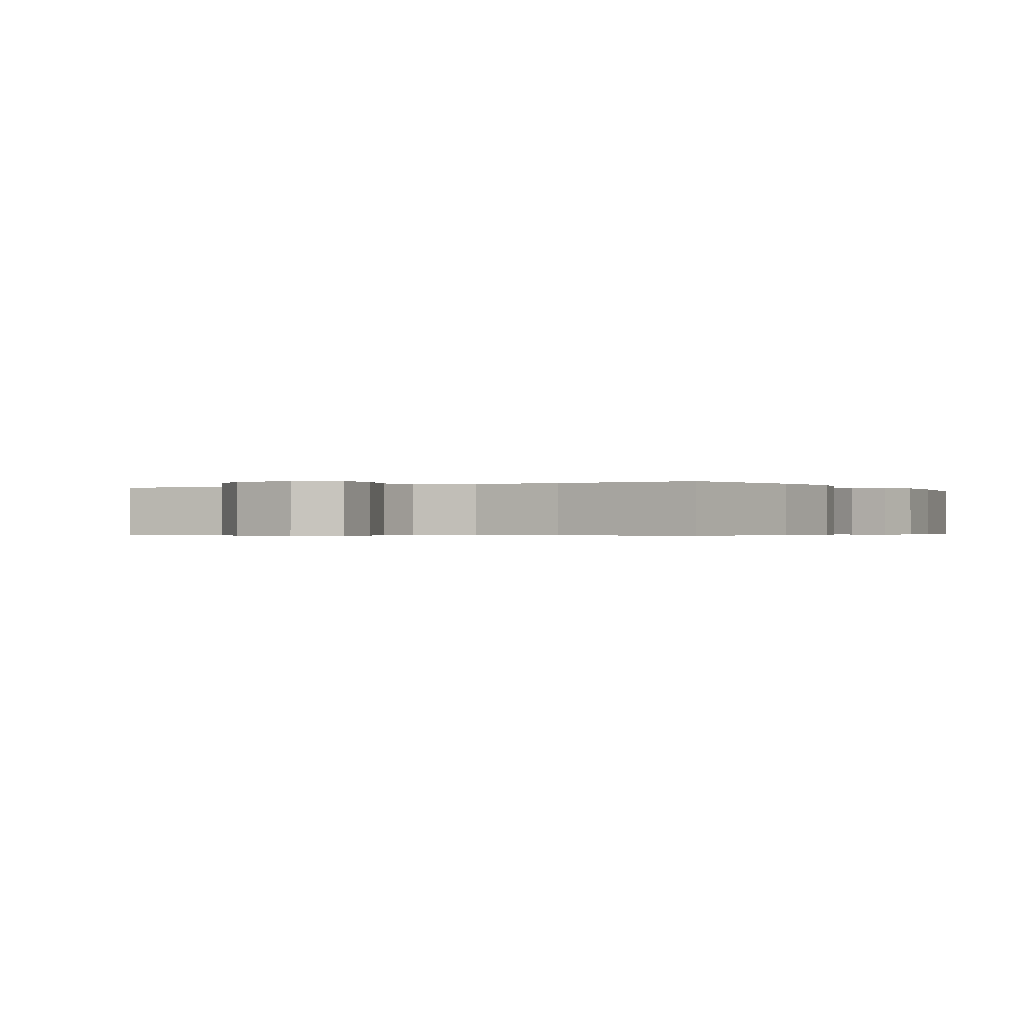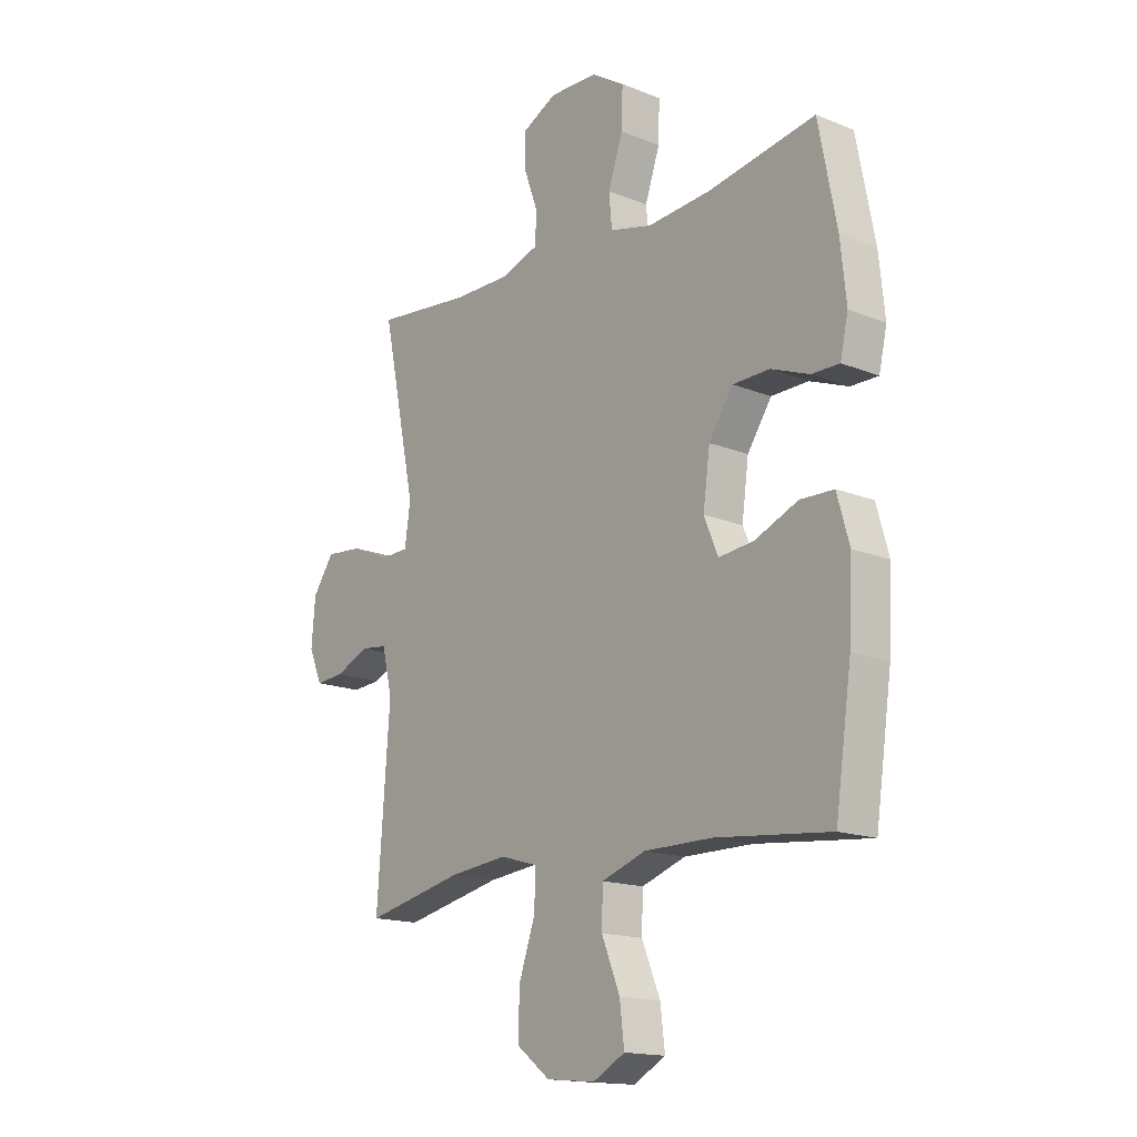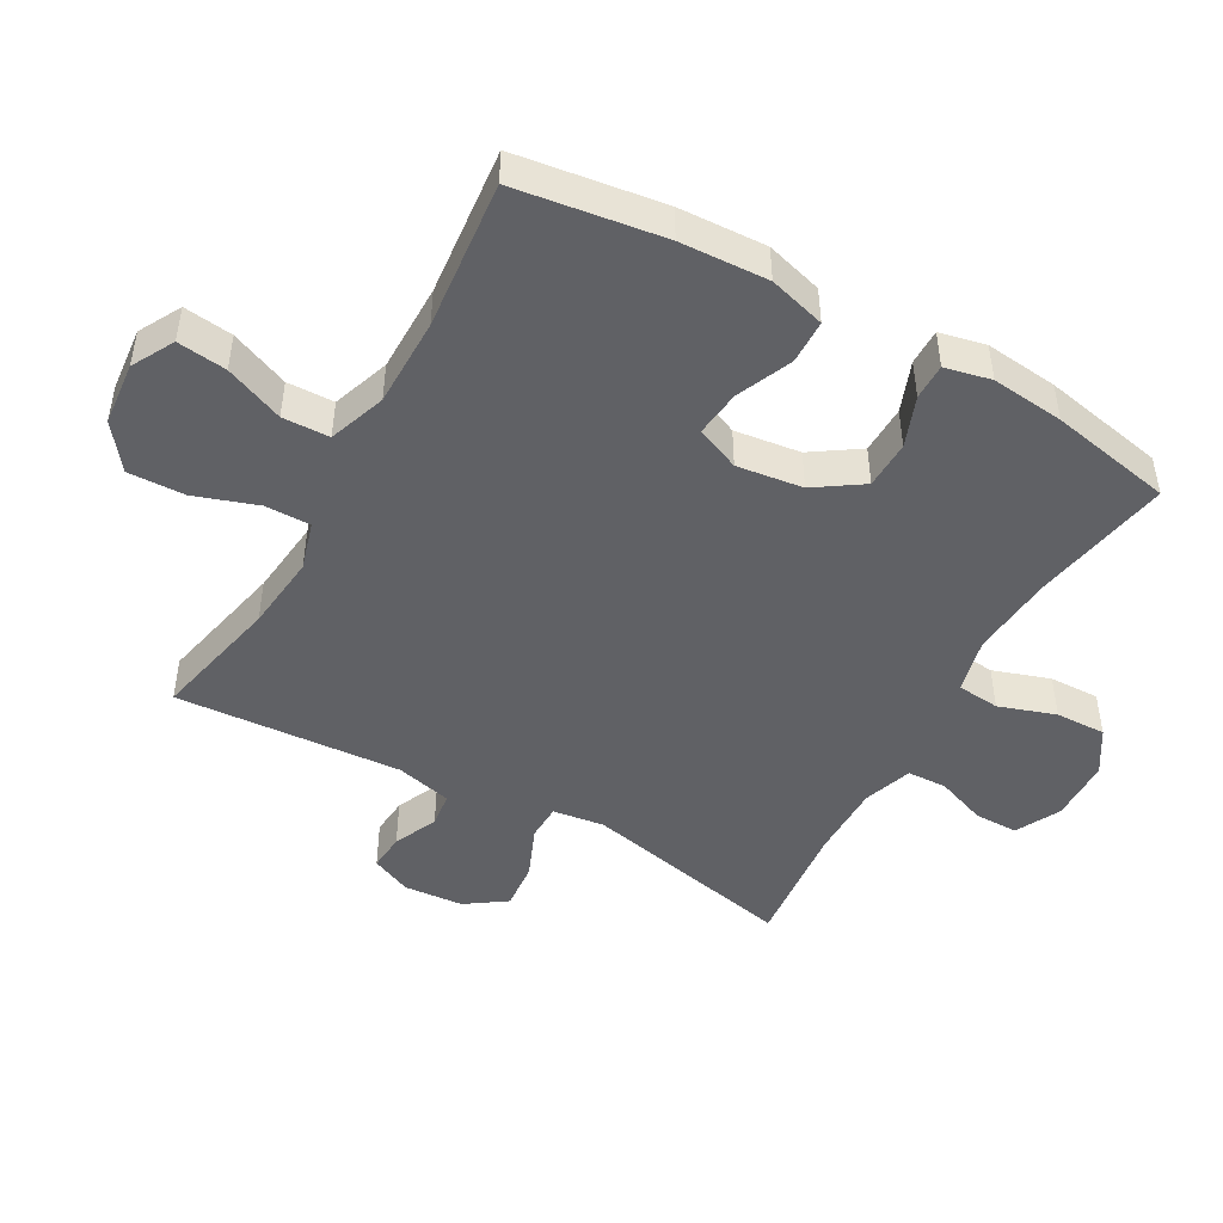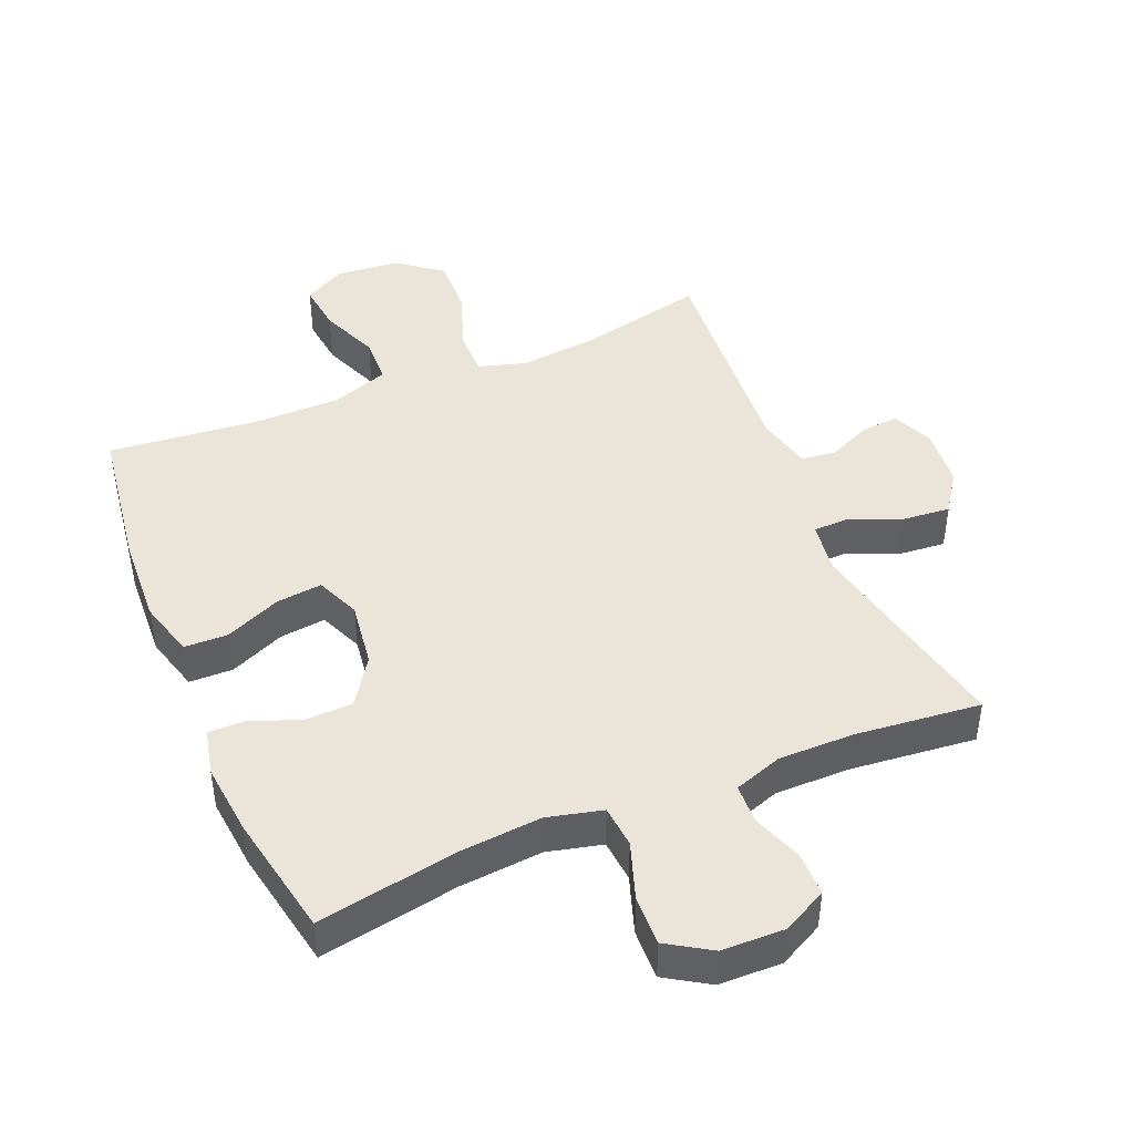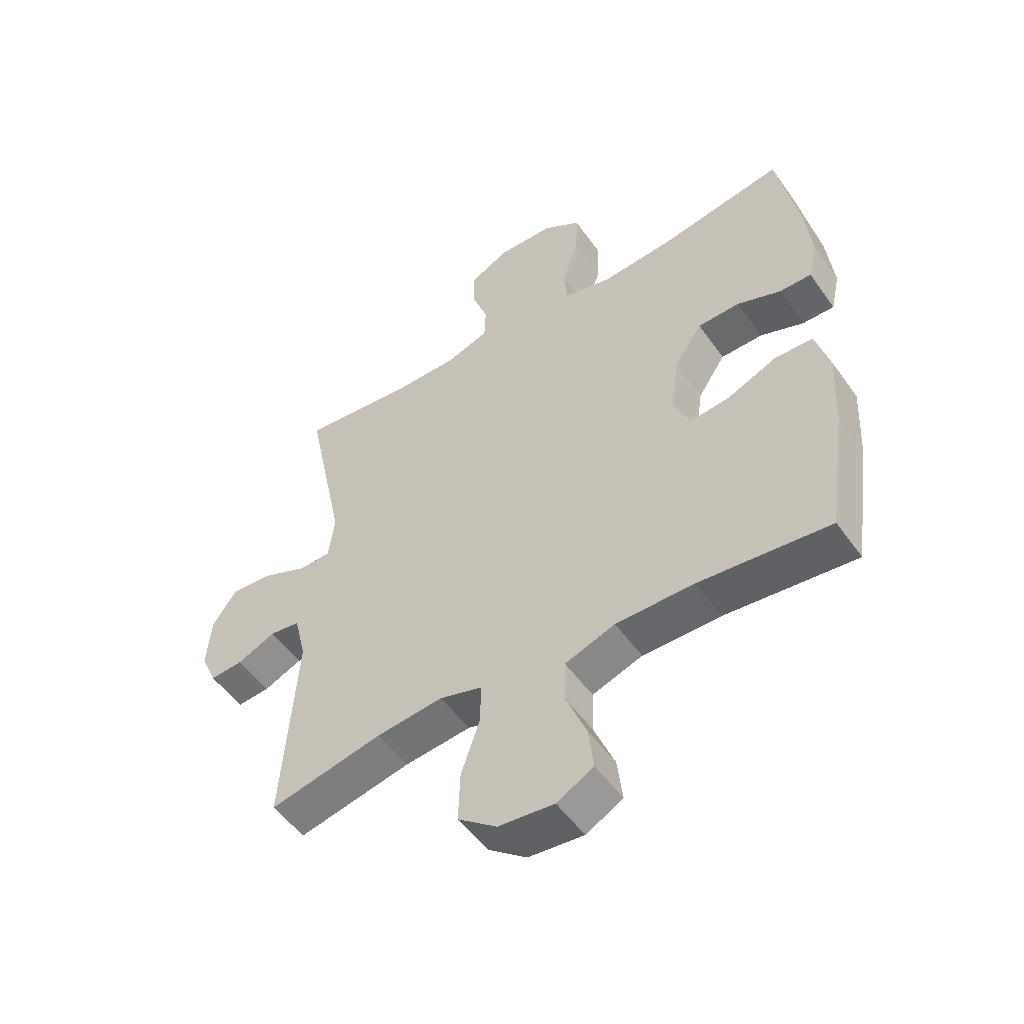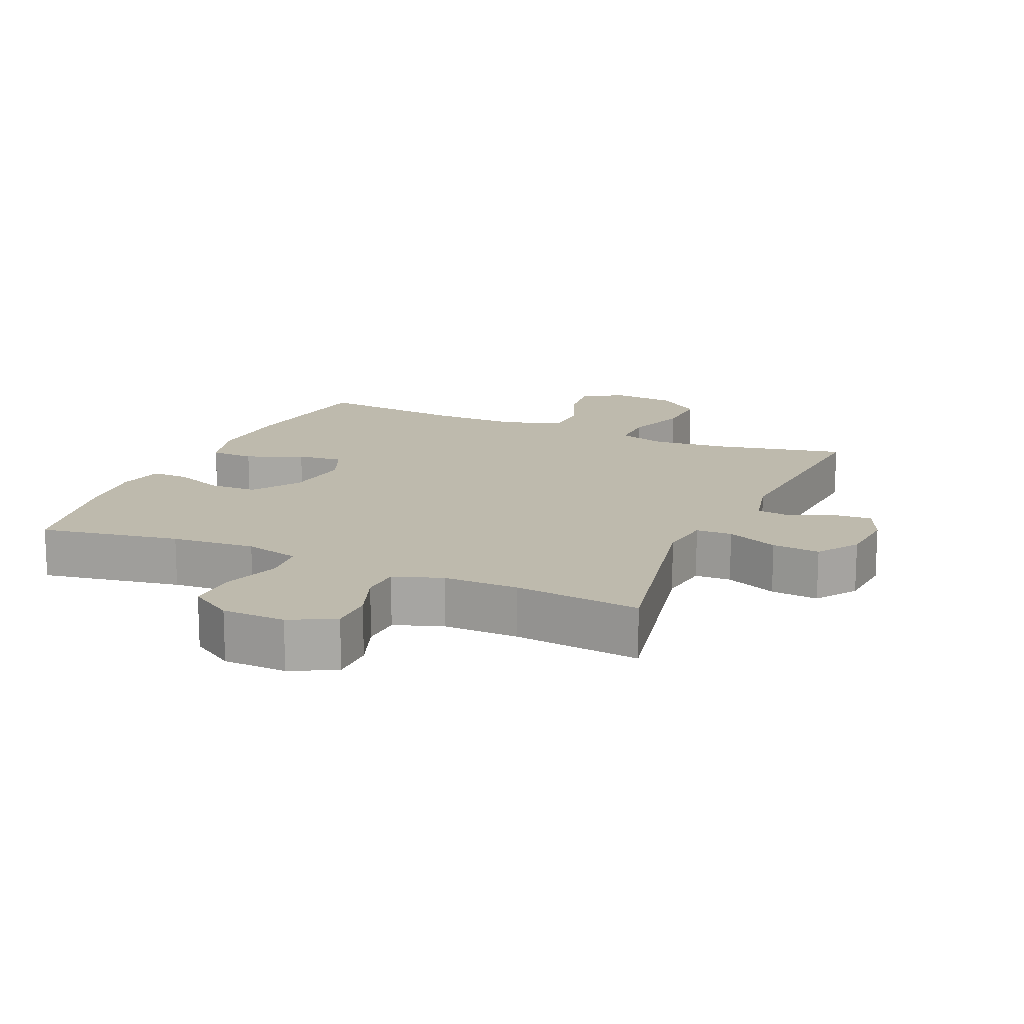
<metadata>
{"format":"obj","ext":"obj","renderer":"f3d","projection":"perspective","resolution":1024,"background":"white","views":[{"elev":-0.4,"azim":-149.5,"up":"+Y"},{"elev":-16.0,"azim":-129.9,"up":"+Z"},{"elev":-47.5,"azim":-119.4,"up":"+Y"},{"elev":44.9,"azim":-22.7,"up":"+Y"},{"elev":-52.1,"azim":-145.7,"up":"+Z"},{"elev":15.4,"azim":23.8,"up":"+Y"}]}
</metadata>
<code>
o path222
v 0.4563 0.0375 -0.1452
v 0.477 0.0375 -0.05829
v 0.5304 0.0375 -0.05149
v 0.5986 0.0375 -0.08178
v 0.6568 0.0375 -0.0865
v 0.6842 0.0375 -0.02334
v 0.6765 0.0375 0.06893
v 0.6334 0.0375 0.1312
v 0.5596 0.0375 0.1247
v 0.4797 0.0375 0.0912
v 0.4237 0.0375 0.09298
v 0.4125 0.0375 0.173
v 0.4818 0.0375 0.5056
v 0.2862 0.0375 0.4854
v 0.1695 0.0375 0.4849
v 0.09413 0.0375 0.5107
v 0.09151 0.0375 0.5722
v 0.12 0.0375 0.65
v 0.1197 0.0375 0.718
v 0.05061 0.0375 0.7536
v -0.04753 0.0375 0.7512
v -0.115 0.0375 0.709
v -0.1125 0.0375 0.6309
v -0.08264 0.0375 0.5429
v -0.08861 0.0375 0.477
v -0.1739 0.0375 0.456
v -0.3037 0.0375 0.4668
v -0.5201 0.0375 0.5056
v -0.5569 0.0375 0.3151
v -0.5684 0.0375 0.202
v -0.5523 0.0375 0.1303
v -0.4964 0.0375 0.1306
v -0.4186 0.0375 0.1604
v -0.3439 0.0375 0.1587
v -0.2947 0.0375 0.08533
v -0.2809 0.0375 -0.01706
v -0.3095 0.0375 -0.08506
v -0.3808 0.0375 -0.07724
v -0.4676 0.0375 -0.04002
v -0.5357 0.0375 -0.04178
v -0.5603 0.0375 -0.1298
v -0.5534 0.0375 -0.2665
v -0.5201 0.0375 -0.4961
v -0.289 0.0375 -0.4728
v -0.1511 0.0375 -0.4727
v -0.06209 0.0375 -0.5038
v -0.0596 0.0375 -0.5769
v -0.09686 0.0375 -0.668
v -0.106 0.0375 -0.7447
v -0.04078 0.0375 -0.7801
v 0.05757 0.0375 -0.7706
v 0.1262 0.0375 -0.718
v 0.1231 0.0375 -0.6294
v 0.08984 0.0375 -0.533
v 0.08895 0.0375 -0.462
v 0.1639 0.0375 -0.44
v 0.2823 0.0375 -0.4526
v 0.4818 0.0375 -0.4961
v 0.4563 -0.0375 -0.1452
v 0.477 -0.0375 -0.05829
v 0.5304 -0.0375 -0.05149
v 0.5986 -0.0375 -0.08178
v 0.6568 -0.0375 -0.0865
v 0.6842 -0.0375 -0.02334
v 0.6765 -0.0375 0.06893
v 0.6334 -0.0375 0.1312
v 0.5596 -0.0375 0.1247
v 0.4797 -0.0375 0.0912
v 0.4237 -0.0375 0.09298
v 0.4125 -0.0375 0.173
v 0.4818 -0.0375 0.5056
v 0.2862 -0.0375 0.4854
v 0.1695 -0.0375 0.4849
v 0.09413 -0.0375 0.5107
v 0.09151 -0.0375 0.5722
v 0.12 -0.0375 0.65
v 0.1197 -0.0375 0.718
v 0.05061 -0.0375 0.7536
v -0.04753 -0.0375 0.7512
v -0.115 -0.0375 0.709
v -0.1125 -0.0375 0.6309
v -0.08264 -0.0375 0.5429
v -0.08861 -0.0375 0.477
v -0.1739 -0.0375 0.456
v -0.3037 -0.0375 0.4668
v -0.5201 -0.0375 0.5056
v -0.5569 -0.0375 0.3151
v -0.5684 -0.0375 0.202
v -0.5523 -0.0375 0.1303
v -0.4964 -0.0375 0.1306
v -0.4186 -0.0375 0.1604
v -0.3439 -0.0375 0.1587
v -0.2947 -0.0375 0.08533
v -0.2809 -0.0375 -0.01706
v -0.3095 -0.0375 -0.08506
v -0.3808 -0.0375 -0.07724
v -0.4676 -0.0375 -0.04002
v -0.5357 -0.0375 -0.04178
v -0.5603 -0.0375 -0.1298
v -0.5534 -0.0375 -0.2665
v -0.5201 -0.0375 -0.4961
v -0.289 -0.0375 -0.4728
v -0.1511 -0.0375 -0.4727
v -0.06209 -0.0375 -0.5038
v -0.0596 -0.0375 -0.5769
v -0.09686 -0.0375 -0.668
v -0.106 -0.0375 -0.7447
v -0.04078 -0.0375 -0.7801
v 0.05757 -0.0375 -0.7706
v 0.1262 -0.0375 -0.718
v 0.1231 -0.0375 -0.6294
v 0.08984 -0.0375 -0.533
v 0.08895 -0.0375 -0.462
v 0.1639 -0.0375 -0.44
v 0.2823 -0.0375 -0.4526
v 0.4818 -0.0375 -0.4961
v 0.1197 0.0375 0.718
v 0.1197 0.0375 0.718
v 0.05061 0.0375 0.7536
v -0.04753 0.0375 0.7512
v -0.115 0.0375 0.709
v 0.12 0.0375 0.65
v -0.1125 0.0375 0.6309
v 0.09151 0.0375 0.5722
v -0.08264 0.0375 0.5429
v 0.09413 0.0375 0.5107
v 0.09413 0.0375 0.5107
v -0.08861 0.0375 0.477
v -0.08861 0.0375 0.477
v 0.1695 0.0375 0.4849
v 0.4818 0.0375 0.5056
v 0.4818 0.0375 0.5056
v 0.2862 0.0375 0.4854
v -0.3037 0.0375 0.4668
v -0.5201 0.0375 0.5056
v -0.5201 0.0375 0.5056
v -0.1739 0.0375 0.456
v -0.5569 0.0375 0.3151
v -0.5684 0.0375 0.202
v 0.4125 0.0375 0.173
v -0.5523 0.0375 0.1303
v -0.5523 0.0375 0.1303
v 0.4237 0.0375 0.09298
v 0.4237 0.0375 0.09298
v -0.4186 0.0375 0.1604
v -0.3439 0.0375 0.1587
v -0.4964 0.0375 0.1306
v -0.2947 0.0375 0.08533
v 0.6765 0.0375 0.06893
v 0.6334 0.0375 0.1312
v 0.6334 0.0375 0.1312
v 0.5596 0.0375 0.1247
v 0.4797 0.0375 0.0912
v -0.2809 0.0375 -0.01706
v 0.6842 0.0375 -0.02334
v -0.3095 0.0375 -0.08506
v -0.3095 0.0375 -0.08506
v 0.6568 0.0375 -0.0865
v 0.6568 0.0375 -0.0865
v -0.3808 0.0375 -0.07724
v -0.4676 0.0375 -0.04002
v -0.5357 0.0375 -0.04178
v -0.5357 0.0375 -0.04178
v -0.5603 0.0375 -0.1298
v 0.5986 0.0375 -0.08178
v 0.5304 0.0375 -0.05149
v 0.477 0.0375 -0.05829
v 0.477 0.0375 -0.05829
v 0.4563 0.0375 -0.1452
v -0.5534 0.0375 -0.2665
v 0.1639 0.0375 -0.44
v 0.2823 0.0375 -0.4526
v 0.08895 0.0375 -0.462
v 0.08895 0.0375 -0.462
v 0.08984 0.0375 -0.533
v -0.289 0.0375 -0.4728
v -0.1511 0.0375 -0.4727
v -0.5201 0.0375 -0.4961
v -0.5201 0.0375 -0.4961
v 0.4818 0.0375 -0.4961
v 0.4818 0.0375 -0.4961
v -0.06209 0.0375 -0.5038
v -0.06209 0.0375 -0.5038
v -0.0596 0.0375 -0.5769
v 0.1231 0.0375 -0.6294
v -0.09686 0.0375 -0.668
v 0.1262 0.0375 -0.718
v -0.106 0.0375 -0.7447
v -0.106 0.0375 -0.7447
v 0.05757 0.0375 -0.7706
v -0.04078 0.0375 -0.7801
v 0.1197 -0.0375 0.718
v 0.1197 -0.0375 0.718
v 0.05061 -0.0375 0.7536
v -0.04753 -0.0375 0.7512
v -0.115 -0.0375 0.709
v 0.12 -0.0375 0.65
v -0.1125 -0.0375 0.6309
v 0.09151 -0.0375 0.5722
v -0.08264 -0.0375 0.5429
v 0.09413 -0.0375 0.5107
v 0.09413 -0.0375 0.5107
v -0.08861 -0.0375 0.477
v -0.08861 -0.0375 0.477
v 0.1695 -0.0375 0.4849
v 0.4818 -0.0375 0.5056
v 0.4818 -0.0375 0.5056
v 0.2862 -0.0375 0.4854
v -0.3037 -0.0375 0.4668
v -0.5201 -0.0375 0.5056
v -0.5201 -0.0375 0.5056
v -0.1739 -0.0375 0.456
v -0.5569 -0.0375 0.3151
v -0.5684 -0.0375 0.202
v 0.4125 -0.0375 0.173
v -0.5523 -0.0375 0.1303
v -0.5523 -0.0375 0.1303
v 0.4237 -0.0375 0.09298
v 0.4237 -0.0375 0.09298
v -0.4186 -0.0375 0.1604
v -0.3439 -0.0375 0.1587
v -0.4964 -0.0375 0.1306
v -0.2947 -0.0375 0.08533
v 0.6765 -0.0375 0.06893
v 0.6334 -0.0375 0.1312
v 0.6334 -0.0375 0.1312
v 0.5596 -0.0375 0.1247
v 0.4797 -0.0375 0.0912
v -0.2809 -0.0375 -0.01706
v 0.6842 -0.0375 -0.02334
v -0.3095 -0.0375 -0.08506
v -0.3095 -0.0375 -0.08506
v 0.6568 -0.0375 -0.0865
v 0.6568 -0.0375 -0.0865
v -0.3808 -0.0375 -0.07724
v -0.4676 -0.0375 -0.04002
v -0.5357 -0.0375 -0.04178
v -0.5357 -0.0375 -0.04178
v -0.5603 -0.0375 -0.1298
v 0.5986 -0.0375 -0.08178
v 0.5304 -0.0375 -0.05149
v 0.477 -0.0375 -0.05829
v 0.477 -0.0375 -0.05829
v 0.4563 -0.0375 -0.1452
v -0.5534 -0.0375 -0.2665
v 0.1639 -0.0375 -0.44
v 0.2823 -0.0375 -0.4526
v 0.08895 -0.0375 -0.462
v 0.08895 -0.0375 -0.462
v 0.08984 -0.0375 -0.533
v -0.289 -0.0375 -0.4728
v -0.1511 -0.0375 -0.4727
v -0.5201 -0.0375 -0.4961
v -0.5201 -0.0375 -0.4961
v 0.4818 -0.0375 -0.4961
v 0.4818 -0.0375 -0.4961
v -0.06209 -0.0375 -0.5038
v -0.06209 -0.0375 -0.5038
v -0.0596 -0.0375 -0.5769
v 0.1231 -0.0375 -0.6294
v -0.09686 -0.0375 -0.668
v 0.1262 -0.0375 -0.718
v -0.106 -0.0375 -0.7447
v -0.106 -0.0375 -0.7447
v 0.05757 -0.0375 -0.7706
v -0.04078 -0.0375 -0.7801
f 213 209 210
f 195 199 194
f 197 194 199
f 200 203 201
f 220 214 222
f 251 245 253
f 203 223 205
f 251 231 245
f 244 246 247
f 244 247 255
f 224 241 230
f 245 231 235
f 201 203 205
f 208 205 215
f 248 252 257
f 198 199 195
f 192 194 197
f 259 261 260
f 209 221 212
f 250 259 260
f 213 220 209
f 216 222 214
f 223 212 221
f 228 241 227
f 241 228 242
f 208 215 206
f 200 199 198
f 214 220 213
f 239 235 236
f 260 265 262
f 205 223 215
f 218 223 229
f 248 257 250
f 257 259 250
f 215 223 218
f 266 261 263
f 220 221 209
f 196 198 195
f 227 241 224
f 212 223 203
f 239 236 237
f 233 230 240
f 252 231 251
f 240 230 241
f 225 227 224
f 248 231 252
f 245 235 239
f 244 218 246
f 242 218 244
f 218 229 246
f 246 229 248
f 265 261 266
f 199 200 201
f 218 242 228
f 260 261 265
f 229 231 248
f 118 20 78 193
f 20 21 79 78
f 21 22 80 79
f 18 19 77 76
f 22 23 81 80
f 17 18 76 75
f 23 24 82 81
f 127 17 75 202
f 24 129 204 82
f 15 16 74 73
f 132 14 72 207
f 27 136 211 85
f 14 15 73 72
f 25 26 84 83
f 26 27 85 84
f 28 29 87 86
f 29 30 88 87
f 12 13 71 70
f 30 142 217 88
f 144 12 70 219
f 33 34 92 91
f 32 33 91 90
f 31 32 90 89
f 34 35 93 92
f 7 151 226 65
f 8 9 67 66
f 9 10 68 67
f 10 11 69 68
f 35 36 94 93
f 6 7 65 64
f 36 157 232 94
f 159 6 64 234
f 38 39 97 96
f 39 163 238 97
f 40 41 99 98
f 4 5 63 62
f 3 4 62 61
f 168 3 61 243
f 1 2 60 59
f 37 38 96 95
f 41 42 100 99
f 56 57 115 114
f 174 56 114 249
f 54 55 113 112
f 44 45 103 102
f 179 44 102 254
f 42 43 101 100
f 181 1 59 256
f 45 183 258 103
f 57 58 116 115
f 46 47 105 104
f 53 54 112 111
f 47 48 106 105
f 52 53 111 110
f 48 189 264 106
f 51 52 110 109
f 50 51 109 108
f 49 50 108 107
f 138 135 134
f 120 119 124
f 122 124 119
f 125 126 128
f 145 147 139
f 176 178 170
f 128 130 148
f 176 170 156
f 169 172 171
f 169 180 172
f 149 155 166
f 170 160 156
f 126 130 128
f 133 140 130
f 173 182 177
f 123 120 124
f 117 122 119
f 184 185 186
f 134 137 146
f 175 185 184
f 138 134 145
f 141 139 147
f 148 146 137
f 153 152 166
f 166 167 153
f 133 131 140
f 125 123 124
f 139 138 145
f 164 161 160
f 185 187 190
f 130 140 148
f 143 154 148
f 173 175 182
f 182 175 184
f 140 143 148
f 191 188 186
f 145 134 146
f 121 120 123
f 152 149 166
f 137 128 148
f 164 162 161
f 158 165 155
f 177 176 156
f 165 166 155
f 150 149 152
f 173 177 156
f 170 164 160
f 169 171 143
f 167 169 143
f 143 171 154
f 171 173 154
f 190 191 186
f 124 126 125
f 143 153 167
f 185 190 186
f 154 173 156

</code>
